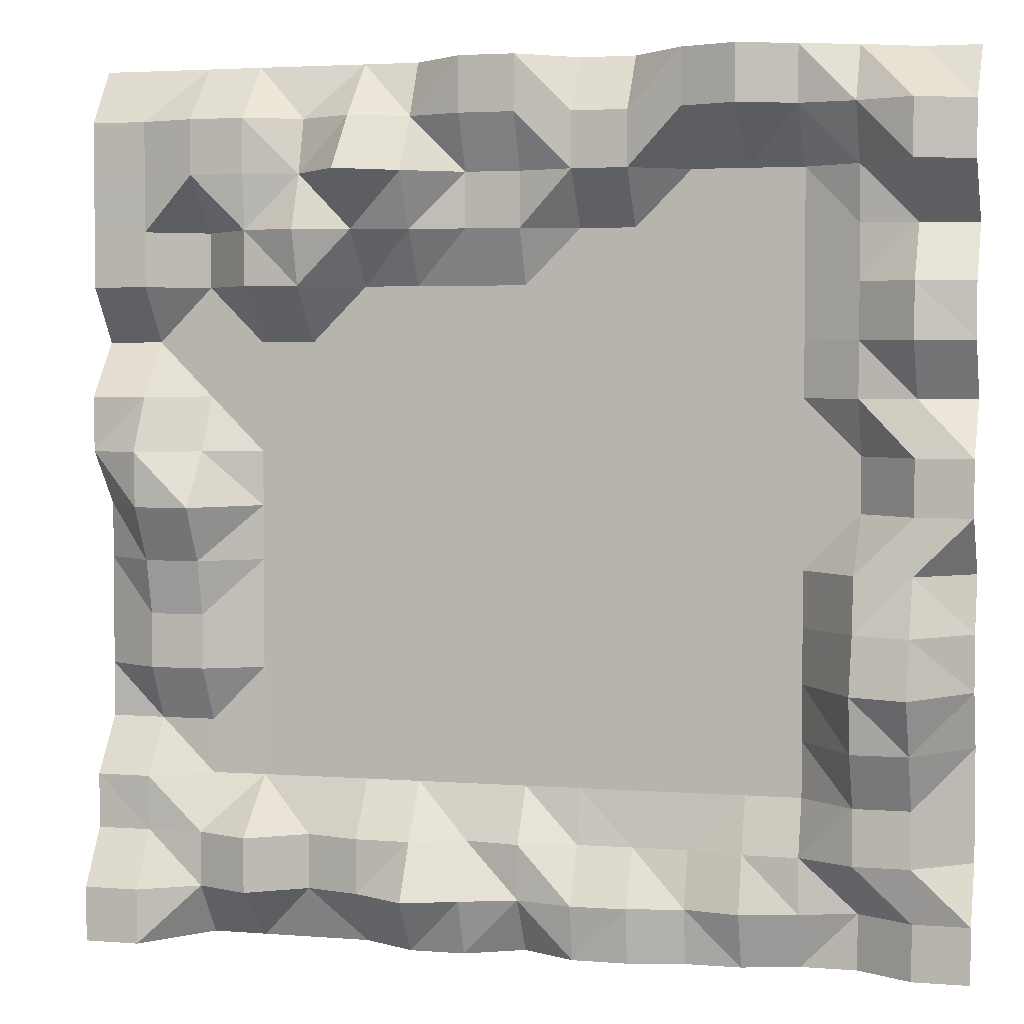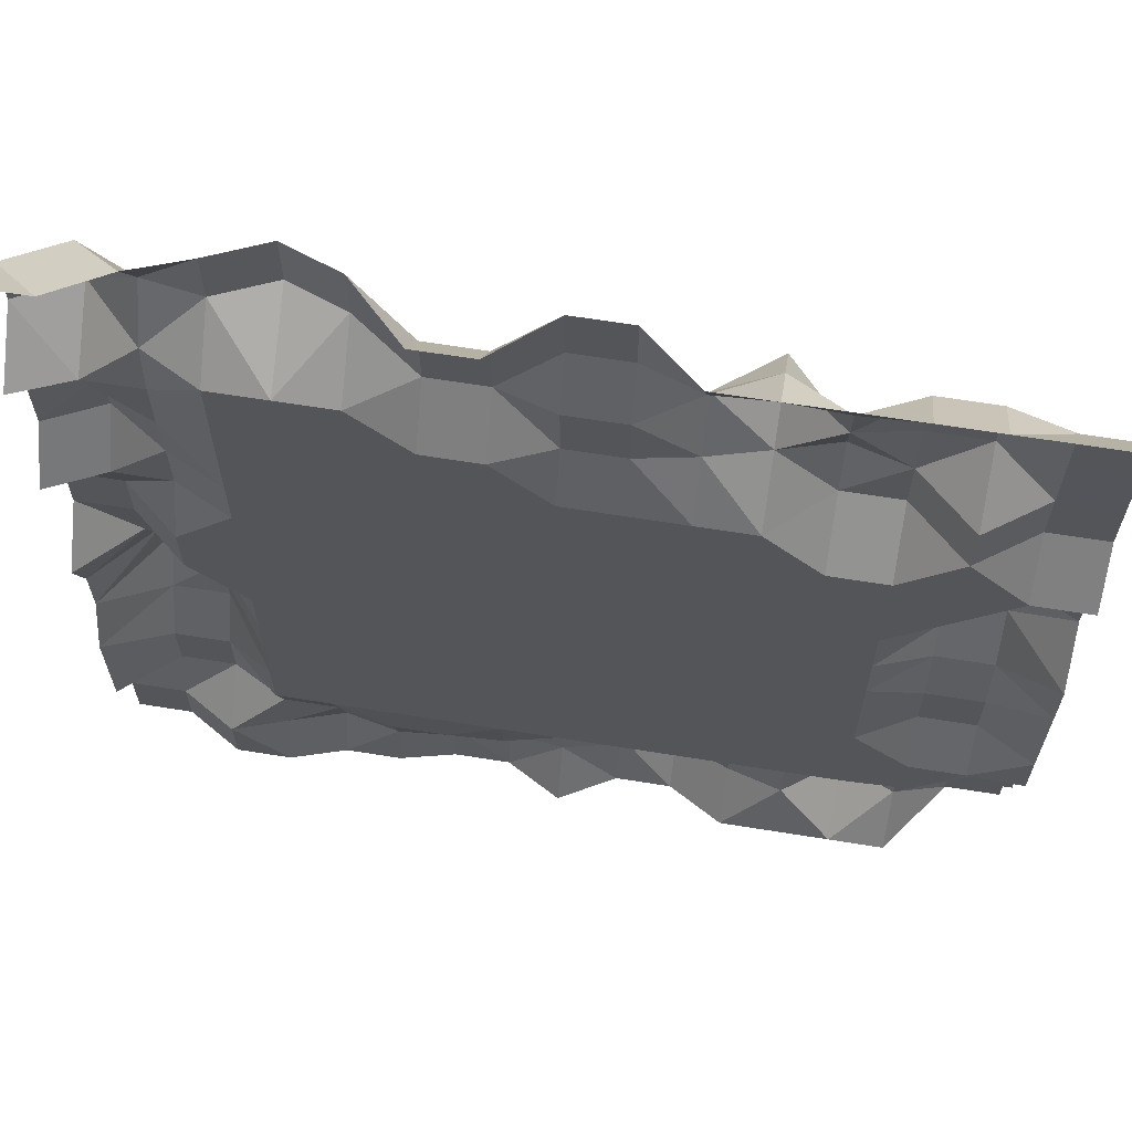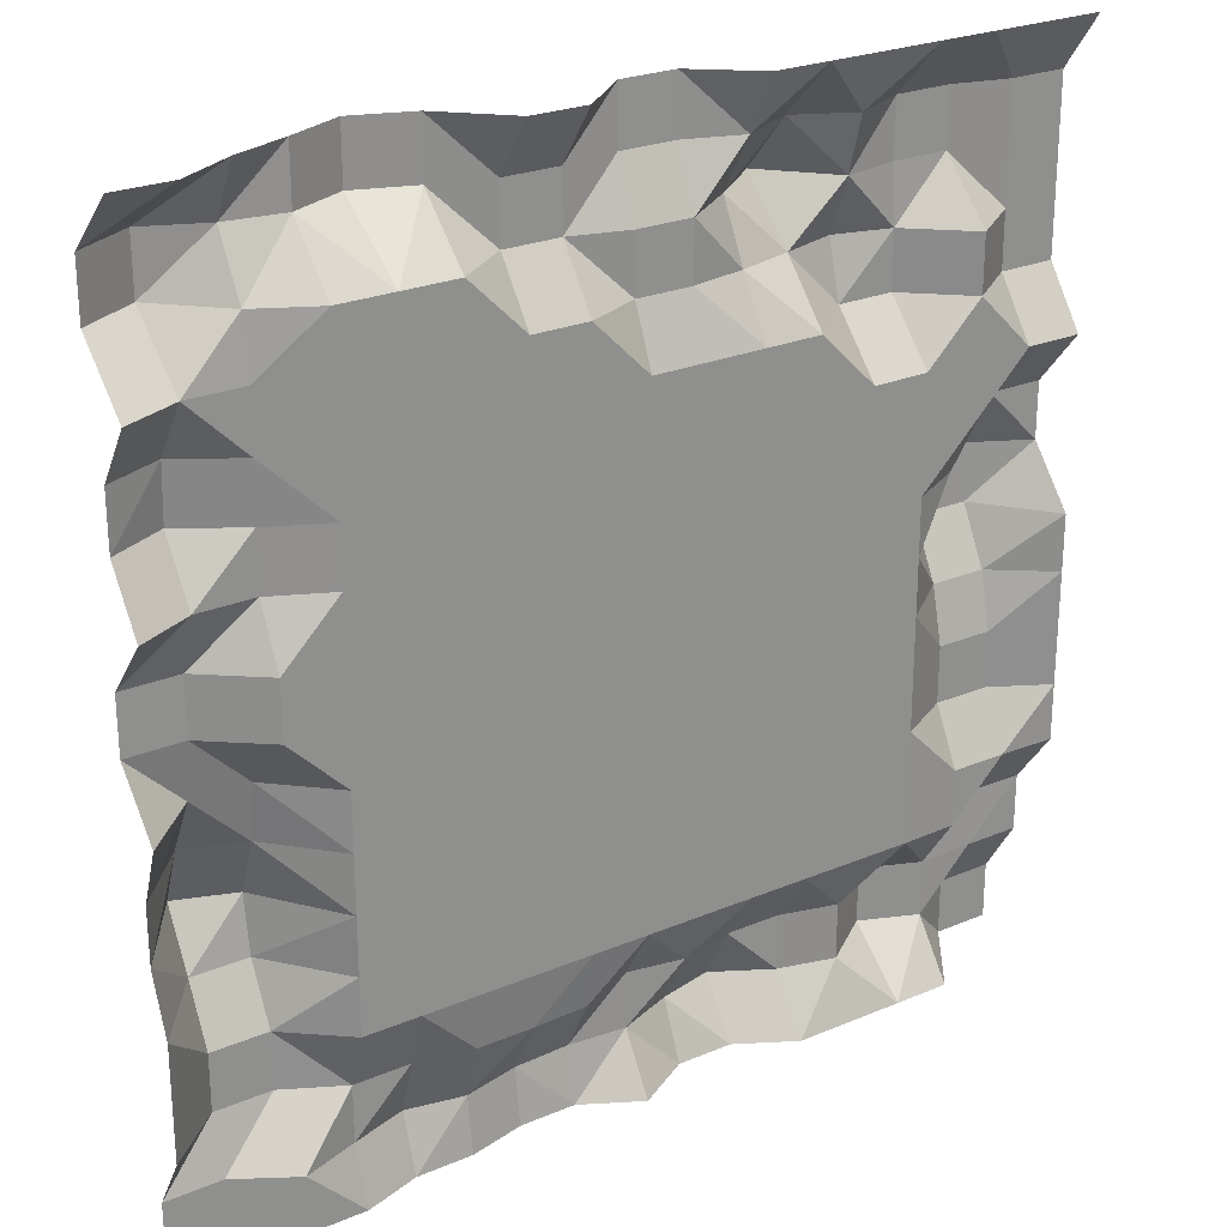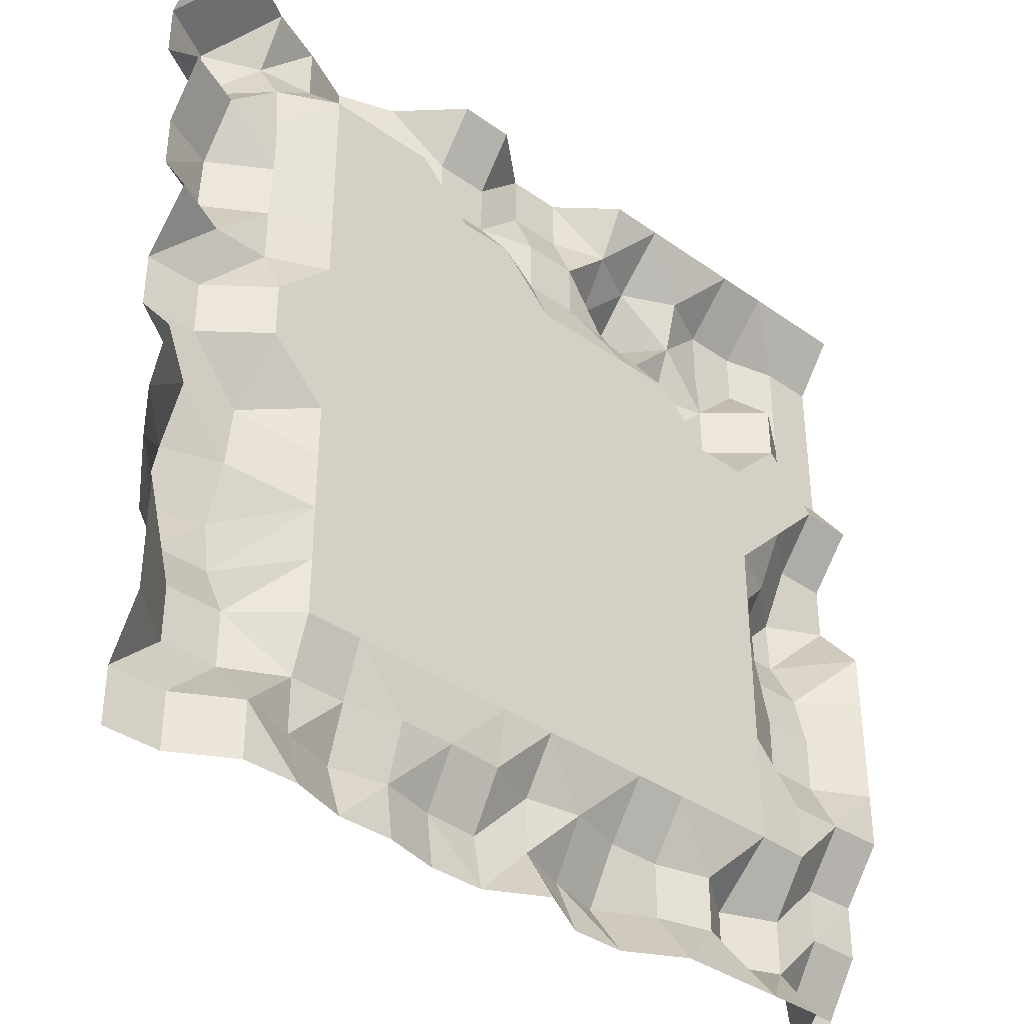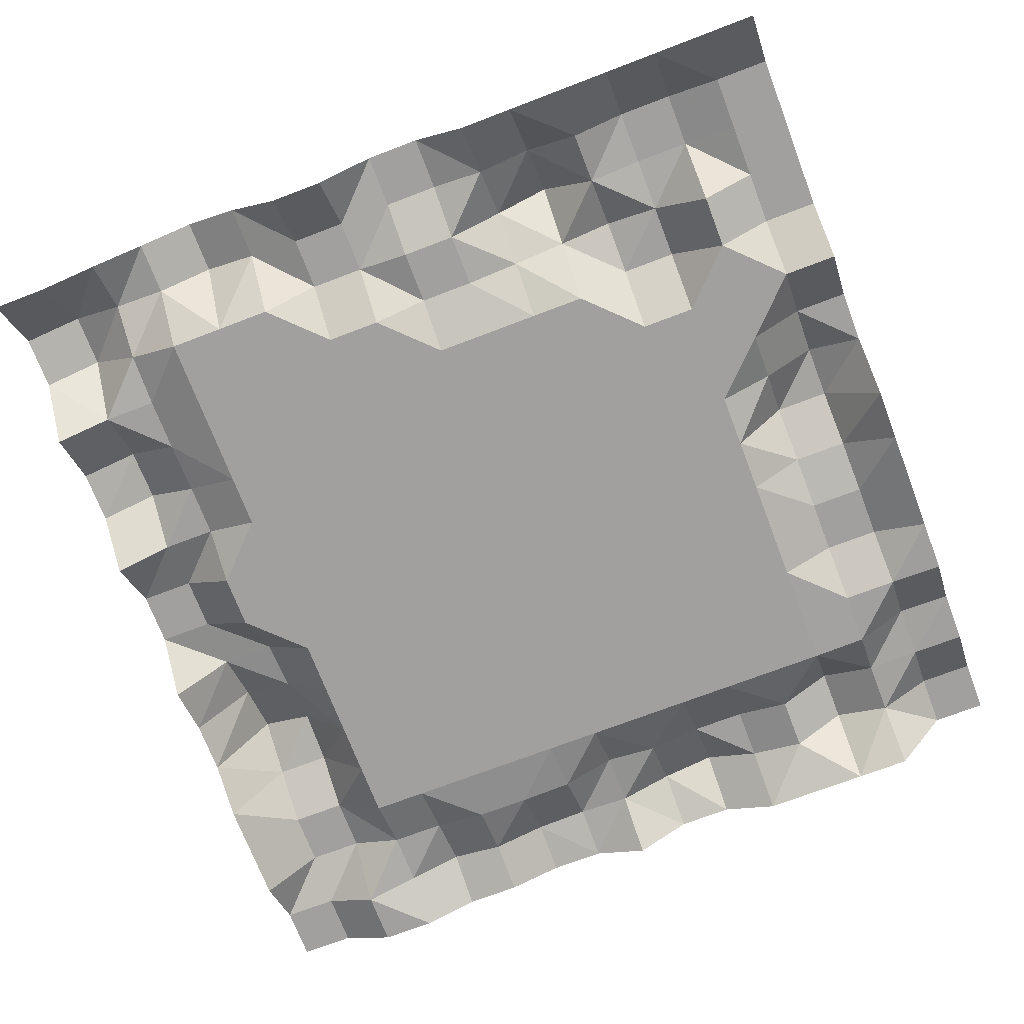
<metadata>
{"format":"obj","ext":"obj","renderer":"f3d","projection":"perspective","resolution":1024,"background":"white","views":[{"elev":3.3,"azim":-165.0,"up":"+Z"},{"elev":64.7,"azim":9.2,"up":"+Z"},{"elev":25.0,"azim":-34.3,"up":"+Z"},{"elev":-37.3,"azim":-42.3,"up":"+Z"},{"elev":-71.8,"azim":20.9,"up":"+Y"}]}
</metadata>
<code>
o 平面
v -9.817 0 9.817
v 9.817 0 9.817
v -9.817 0.739 -9.817
v 9.817 1.676 -9.817
v -8.59 0 9.817
v -7.363 0.6815 9.817
v -6.136 1.135 9.817
v -4.909 1.678 9.817
v -3.681 1.225 9.817
v -2.454 0 9.817
v -1.227 0 9.817
v 0 1.038 9.817
v 1.227 1.038 9.817
v 2.454 0 9.817
v 3.681 0 9.817
v 4.909 0 9.817
v 6.136 0 9.817
v 7.363 0 9.817
v 8.59 0 9.817
v 8.59 1.676 -9.817
v 7.363 0 -9.817
v 6.136 0 -9.817
v 4.909 0 -9.817
v 3.681 0 -9.817
v 2.454 0.6896 -9.817
v 1.227 0.6896 -9.817
v 0 0 -9.817
v -1.227 0.6781 -9.817
v -2.454 0.6781 -9.817
v -3.681 0.3841 -9.817
v -4.909 0.3841 -9.817
v -6.136 0 -9.817
v -7.363 0 -9.817
v -8.59 0.739 -9.817
v -9.817 0.739 -8.59
v -9.817 0 -7.363
v -9.817 0 -6.136
v -9.817 0 -4.909
v -9.817 0.4558 -3.681
v -9.817 0.4558 -2.454
v -9.817 0 -1.227
v -9.817 1.027 0
v -9.817 1.027 1.227
v -9.817 0 2.454
v -9.817 0.8071 3.681
v -9.817 0.8071 4.909
v -9.817 0 6.136
v -9.817 1.232 7.363
v -9.817 1.232 8.59
v 9.817 0.8763 8.59
v 9.817 0.8763 7.363
v 9.817 0.8751 6.136
v 9.817 0.8751 4.909
v 9.817 0 3.681
v 9.817 0.9962 2.454
v 9.817 0.9962 1.227
v 9.817 0 0
v 9.817 0 -1.227
v 9.817 0 -2.454
v 9.817 0 -3.681
v 9.817 0 -4.909
v 9.817 0.9056 -6.136
v 9.817 0.9056 -7.363
v 9.817 1.676 -8.59
v -8.59 1.877 8.59
v -8.59 1.877 7.363
v -8.59 0.5097 6.136
v -8.59 1.317 4.909
v -8.59 1.392 3.681
v -8.59 0.5848 2.454
v -8.59 1.027 1.227
v -8.59 1.027 0
v -8.59 1.204 -1.227
v -8.59 1.842 -2.454
v -8.59 2.304 -3.681
v -8.59 1.666 -4.909
v -8.59 1.071 -6.136
v -8.59 1.071 -7.363
v -8.59 0.739 -8.59
v -7.363 1.327 8.59
v -7.363 0.6451 7.363
v -7.363 0.5097 6.136
v -7.363 0.5097 4.909
v -7.363 0.5848 3.681
v -7.363 0.5848 2.454
v -7.363 0 1.227
v -7.363 0 0
v -7.363 1.204 -1.227
v -7.363 1.386 -2.454
v -7.363 1.848 -3.681
v -7.363 1.666 -4.909
v -7.363 1.071 -6.136
v -7.363 1.071 -7.363
v -7.363 0 -8.59
v -6.136 1.135 8.59
v -6.136 0 7.363
v -6.136 0 6.136
v -6.136 0 4.909
v -6.136 0 3.681
v -6.136 0 2.454
v -6.136 0 1.227
v -6.136 0 0
v -6.136 0 -1.227
v -6.136 0 -2.454
v -6.136 0 -3.681
v -6.136 0 -4.909
v -6.136 0 -6.136
v -6.136 0.4195 -7.363
v -6.136 0.4195 -8.59
v -4.909 1.678 8.59
v -4.909 0 7.363
v -4.909 0 6.136
v -4.909 0 4.909
v -4.909 0 3.681
v -4.909 0 2.454
v -4.909 0 1.227
v -4.909 0 0
v -4.909 0 -1.227
v -4.909 0 -2.454
v -4.909 0 -3.681
v -4.909 0 -4.909
v -4.909 0 -6.136
v -4.909 0.4195 -7.363
v -4.909 0.8036 -8.59
v -3.681 1.225 8.59
v -3.681 0 7.363
v -3.681 0 6.136
v -3.681 0 4.909
v -3.681 0 3.681
v -3.681 0 2.454
v -3.681 0 1.227
v -3.681 0 0
v -3.681 0 -1.227
v -3.681 0 -2.454
v -3.681 0 -3.681
v -3.681 0 -4.909
v -3.681 0 -6.136
v -3.681 0.1635 -7.363
v -3.681 0.5476 -8.59
v -2.454 0.8658 8.59
v -2.454 0.8658 7.363
v -2.454 0 6.136
v -2.454 0 4.909
v -2.454 0 3.681
v -2.454 0 2.454
v -2.454 0 1.227
v -2.454 0 0
v -2.454 0 -1.227
v -2.454 0 -2.454
v -2.454 0 -3.681
v -2.454 0 -4.909
v -2.454 0 -6.136
v -2.454 0.1635 -7.363
v -2.454 0.8416 -8.59
v -1.227 0.8658 8.59
v -1.227 0.8658 7.363
v -1.227 0 6.136
v -1.227 0 4.909
v -1.227 0 3.681
v -1.227 0 2.454
v -1.227 0 1.227
v -1.227 0 0
v -1.227 0 -1.227
v -1.227 0 -2.454
v -1.227 0 -3.681
v -1.227 0 -4.909
v -1.227 0 -6.136
v -1.227 0.2212 -7.363
v -1.227 0.8993 -8.59
v 0 1.038 8.59
v 0 0.5152 7.363
v 0 0.5152 6.136
v 0 0 4.909
v 0 0 3.681
v 0 0 2.454
v 0 0 1.227
v 0 0 0
v 0 0 -1.227
v 0 0 -2.454
v 0 0 -3.681
v 0 0 -4.909
v 0 0 -6.136
v -0.006129 0.7385 -7.328
v -0.006129 0.7385 -8.556
v 1.227 1.038 8.59
v 1.227 0.5152 7.363
v 1.227 0.5152 6.136
v 1.227 0 4.909
v 1.227 0 3.681
v 1.227 0 2.454
v 1.227 0 1.227
v 1.227 0 0
v 1.227 0 -1.227
v 1.227 0 -2.454
v 1.227 0 -3.681
v 1.227 0 -4.909
v 1.227 0 -6.136
v 1.221 0.5173 -7.328
v 1.221 1.207 -8.556
v 2.454 0.6208 8.59
v 2.454 1.367 7.363
v 2.454 0.7465 6.136
v 2.454 0 4.909
v 2.454 0 3.681
v 2.454 0 2.454
v 2.454 0 1.227
v 2.454 0 0
v 2.454 0 -1.227
v 2.454 0 -2.454
v 2.454 0 -3.681
v 2.454 0 -4.909
v 2.454 0 -6.136
v 2.454 0.8477 -7.363
v 2.454 1.537 -8.59
v 3.681 1.246 8.59
v 3.681 2.33 7.363
v 3.681 1.084 6.136
v 3.681 0 4.909
v 3.681 0 3.681
v 3.681 0 2.454
v 3.681 0 1.227
v 3.681 0 0
v 3.681 0 -1.227
v 3.681 0 -2.454
v 3.681 0 -3.681
v 3.681 0 -4.909
v 3.681 0 -6.136
v 3.681 0.8477 -7.363
v 3.681 0.8477 -8.59
v 4.909 0.6254 8.59
v 4.909 0.963 7.363
v 4.909 1.45 6.136
v 4.909 1.113 4.909
v 4.909 0 3.681
v 4.909 0 2.454
v 4.909 0 1.227
v 4.909 0 0
v 4.909 0 -1.227
v 4.909 0 -2.454
v 4.909 0 -3.681
v 4.909 0 -4.909
v 4.909 0 -6.136
v 4.909 0.5171 -7.363
v 4.909 0.5171 -8.59
v 6.136 1.202 8.59
v 6.136 1.202 7.363
v 6.136 1.113 6.136
v 6.136 1.113 4.909
v 6.136 0 3.681
v 6.136 0 2.454
v 6.136 0 1.227
v 6.136 0 0
v 6.136 0 -1.227
v 6.136 0 -2.454
v 6.136 0 -3.681
v 6.136 0 -4.909
v 6.136 0 -6.136
v 6.136 1.399 -7.363
v 6.136 1.399 -8.59
v 7.363 1.202 8.59
v 7.363 1.202 7.363
v 7.363 0 6.136
v 7.363 0 4.909
v 7.363 0 3.681
v 7.363 0 2.454
v 7.363 0.634 1.227
v 7.363 1.593 0
v 7.363 0.9591 -1.227
v 7.363 0.6713 -2.454
v 7.363 0.6713 -3.681
v 7.363 0.03938 -4.909
v 7.363 0.03938 -6.136
v 7.363 0.882 -7.363
v 7.363 0.882 -8.59
v 8.59 0.8763 8.59
v 8.59 0.8763 7.363
v 8.59 0.8751 6.136
v 8.59 0.8751 4.909
v 8.59 0 3.681
v 8.59 0.9962 2.454
v 8.59 1.63 1.227
v 8.59 1.593 0
v 8.59 0.9591 -1.227
v 8.59 0.6713 -2.454
v 8.59 0.6713 -3.681
v 8.59 0.03938 -4.909
v 8.59 0.945 -6.136
v 8.59 0.9056 -7.363
v 8.59 1.676 -8.59
f 64 20 289
f 79 3 35
f 94 34 79
f 94 32 33
f 109 31 32
f 139 31 124
f 139 29 30
f 154 28 29
f 184 28 169
f 184 26 27
f 199 25 26
f 229 25 214
f 244 24 229
f 244 22 23
f 274 22 259
f 274 20 21
f 18 275 260
f 275 261 260
f 261 277 262
f 277 263 262
f 263 279 264
f 279 265 264
f 280 266 265
f 281 267 266
f 282 268 267
f 283 269 268
f 284 270 269
f 285 271 270
f 286 272 271
f 287 273 272
f 288 274 273
f 18 245 17
f 260 246 245
f 261 247 246
f 262 248 247
f 263 249 248
f 264 250 249
f 265 251 250
f 266 252 251
f 252 268 253
f 253 269 254
f 269 255 254
f 255 271 256
f 271 257 256
f 257 273 258
f 273 259 258
f 17 230 16
f 245 231 230
f 231 247 232
f 247 233 232
f 248 234 233
f 249 235 234
f 250 236 235
f 251 237 236
f 252 238 237
f 253 239 238
f 254 240 239
f 255 241 240
f 256 242 241
f 257 243 242
f 258 244 243
f 15 230 215
f 215 231 216
f 231 217 216
f 217 233 218
f 218 234 219
f 234 220 219
f 235 221 220
f 236 222 221
f 237 223 222
f 238 224 223
f 239 225 224
f 240 226 225
f 241 227 226
f 227 243 228
f 243 229 228
f 15 200 14
f 215 201 200
f 201 217 202
f 202 218 203
f 218 204 203
f 219 205 204
f 220 206 205
f 221 207 206
f 222 208 207
f 223 209 208
f 224 210 209
f 225 211 210
f 226 212 211
f 227 213 212
f 213 229 214
f 13 200 185
f 200 186 185
f 186 202 187
f 187 203 188
f 203 189 188
f 204 190 189
f 205 191 190
f 206 192 191
f 207 193 192
f 208 194 193
f 209 195 194
f 210 196 195
f 211 197 196
f 212 198 197
f 213 199 198
f 13 170 12
f 185 171 170
f 186 172 171
f 187 173 172
f 188 174 173
f 189 175 174
f 190 176 175
f 191 177 176
f 192 178 177
f 193 179 178
f 194 180 179
f 195 181 180
f 196 182 181
f 182 198 183
f 198 184 183
f 12 155 11
f 170 156 155
f 156 172 157
f 157 173 158
f 173 159 158
f 174 160 159
f 175 161 160
f 176 162 161
f 177 163 162
f 178 164 163
f 179 165 164
f 180 166 165
f 181 167 166
f 182 168 167
f 183 169 168
f 11 140 10
f 155 141 140
f 156 142 141
f 157 143 142
f 158 144 143
f 159 145 144
f 160 146 145
f 161 147 146
f 162 148 147
f 163 149 148
f 164 150 149
f 165 151 150
f 166 152 151
f 167 153 152
f 168 154 153
f 9 140 125
f 125 141 126
f 126 142 127
f 142 128 127
f 143 129 128
f 144 130 129
f 145 131 130
f 146 132 131
f 147 133 132
f 148 134 133
f 149 135 134
f 150 136 135
f 151 137 136
f 152 138 137
f 153 139 138
f 9 110 8
f 125 111 110
f 126 112 111
f 127 113 112
f 128 114 113
f 129 115 114
f 130 116 115
f 131 117 116
f 132 118 117
f 133 119 118
f 134 120 119
f 135 121 120
f 136 122 121
f 122 138 123
f 123 139 124
f 8 95 7
f 95 111 96
f 111 97 96
f 112 98 97
f 113 99 98
f 114 100 99
f 115 101 100
f 116 102 101
f 117 103 102
f 118 104 103
f 119 105 104
f 120 106 105
f 121 107 106
f 122 108 107
f 123 109 108
f 7 80 6
f 95 81 80
f 96 82 81
f 97 83 82
f 83 99 84
f 99 85 84
f 100 86 85
f 101 87 86
f 87 103 88
f 88 104 89
f 89 105 90
f 105 91 90
f 106 92 91
f 92 108 93
f 108 94 93
f 6 65 5
f 80 66 65
f 81 67 66
f 67 83 68
f 68 84 69
f 84 70 69
f 85 71 70
f 86 72 71
f 72 88 73
f 73 89 74
f 74 90 75
f 90 76 75
f 91 77 76
f 92 78 77
f 93 79 78
f 5 49 1
f 65 48 49
f 48 67 47
f 67 46 47
f 68 45 46
f 45 70 44
f 70 43 44
f 71 42 43
f 42 73 41
f 73 40 41
f 74 39 40
f 39 76 38
f 38 77 37
f 77 36 37
f 78 35 36
f 2 275 19
f 50 276 275
f 51 277 276
f 52 278 277
f 53 279 278
f 54 280 279
f 280 56 281
f 56 282 281
f 57 283 282
f 58 284 283
f 59 285 284
f 60 286 285
f 286 62 287
f 62 288 287
f 63 289 288
f 64 4 20
f 79 34 3
f 94 33 34
f 94 109 32
f 109 124 31
f 139 30 31
f 139 154 29
f 154 169 28
f 184 27 28
f 184 199 26
f 199 214 25
f 229 24 25
f 244 23 24
f 244 259 22
f 274 21 22
f 274 289 20
f 18 19 275
f 275 276 261
f 261 276 277
f 277 278 263
f 263 278 279
f 279 280 265
f 280 281 266
f 281 282 267
f 282 283 268
f 283 284 269
f 284 285 270
f 285 286 271
f 286 287 272
f 287 288 273
f 288 289 274
f 18 260 245
f 260 261 246
f 261 262 247
f 262 263 248
f 263 264 249
f 264 265 250
f 265 266 251
f 266 267 252
f 252 267 268
f 253 268 269
f 269 270 255
f 255 270 271
f 271 272 257
f 257 272 273
f 273 274 259
f 17 245 230
f 245 246 231
f 231 246 247
f 247 248 233
f 248 249 234
f 249 250 235
f 250 251 236
f 251 252 237
f 252 253 238
f 253 254 239
f 254 255 240
f 255 256 241
f 256 257 242
f 257 258 243
f 258 259 244
f 15 16 230
f 215 230 231
f 231 232 217
f 217 232 233
f 218 233 234
f 234 235 220
f 235 236 221
f 236 237 222
f 237 238 223
f 238 239 224
f 239 240 225
f 240 241 226
f 241 242 227
f 227 242 243
f 243 244 229
f 15 215 200
f 215 216 201
f 201 216 217
f 202 217 218
f 218 219 204
f 219 220 205
f 220 221 206
f 221 222 207
f 222 223 208
f 223 224 209
f 224 225 210
f 225 226 211
f 226 227 212
f 227 228 213
f 213 228 229
f 13 14 200
f 200 201 186
f 186 201 202
f 187 202 203
f 203 204 189
f 204 205 190
f 205 206 191
f 206 207 192
f 207 208 193
f 208 209 194
f 209 210 195
f 210 211 196
f 211 212 197
f 212 213 198
f 213 214 199
f 13 185 170
f 185 186 171
f 186 187 172
f 187 188 173
f 188 189 174
f 189 190 175
f 190 191 176
f 191 192 177
f 192 193 178
f 193 194 179
f 194 195 180
f 195 196 181
f 196 197 182
f 182 197 198
f 198 199 184
f 12 170 155
f 170 171 156
f 156 171 172
f 157 172 173
f 173 174 159
f 174 175 160
f 175 176 161
f 176 177 162
f 177 178 163
f 178 179 164
f 179 180 165
f 180 181 166
f 181 182 167
f 182 183 168
f 183 184 169
f 11 155 140
f 155 156 141
f 156 157 142
f 157 158 143
f 158 159 144
f 159 160 145
f 160 161 146
f 161 162 147
f 162 163 148
f 163 164 149
f 164 165 150
f 165 166 151
f 166 167 152
f 167 168 153
f 168 169 154
f 9 10 140
f 125 140 141
f 126 141 142
f 142 143 128
f 143 144 129
f 144 145 130
f 145 146 131
f 146 147 132
f 147 148 133
f 148 149 134
f 149 150 135
f 150 151 136
f 151 152 137
f 152 153 138
f 153 154 139
f 9 125 110
f 125 126 111
f 126 127 112
f 127 128 113
f 128 129 114
f 129 130 115
f 130 131 116
f 131 132 117
f 132 133 118
f 133 134 119
f 134 135 120
f 135 136 121
f 136 137 122
f 122 137 138
f 123 138 139
f 8 110 95
f 95 110 111
f 111 112 97
f 112 113 98
f 113 114 99
f 114 115 100
f 115 116 101
f 116 117 102
f 117 118 103
f 118 119 104
f 119 120 105
f 120 121 106
f 121 122 107
f 122 123 108
f 123 124 109
f 7 95 80
f 95 96 81
f 96 97 82
f 97 98 83
f 83 98 99
f 99 100 85
f 100 101 86
f 101 102 87
f 87 102 103
f 88 103 104
f 89 104 105
f 105 106 91
f 106 107 92
f 92 107 108
f 108 109 94
f 6 80 65
f 80 81 66
f 81 82 67
f 67 82 83
f 68 83 84
f 84 85 70
f 85 86 71
f 86 87 72
f 72 87 88
f 73 88 89
f 74 89 90
f 90 91 76
f 91 92 77
f 92 93 78
f 93 94 79
f 5 65 49
f 65 66 48
f 48 66 67
f 67 68 46
f 68 69 45
f 45 69 70
f 70 71 43
f 71 72 42
f 42 72 73
f 73 74 40
f 74 75 39
f 39 75 76
f 38 76 77
f 77 78 36
f 78 79 35
f 2 50 275
f 50 51 276
f 51 52 277
f 52 53 278
f 53 54 279
f 54 55 280
f 280 55 56
f 56 57 282
f 57 58 283
f 58 59 284
f 59 60 285
f 60 61 286
f 286 61 62
f 62 63 288
f 63 64 289

</code>
